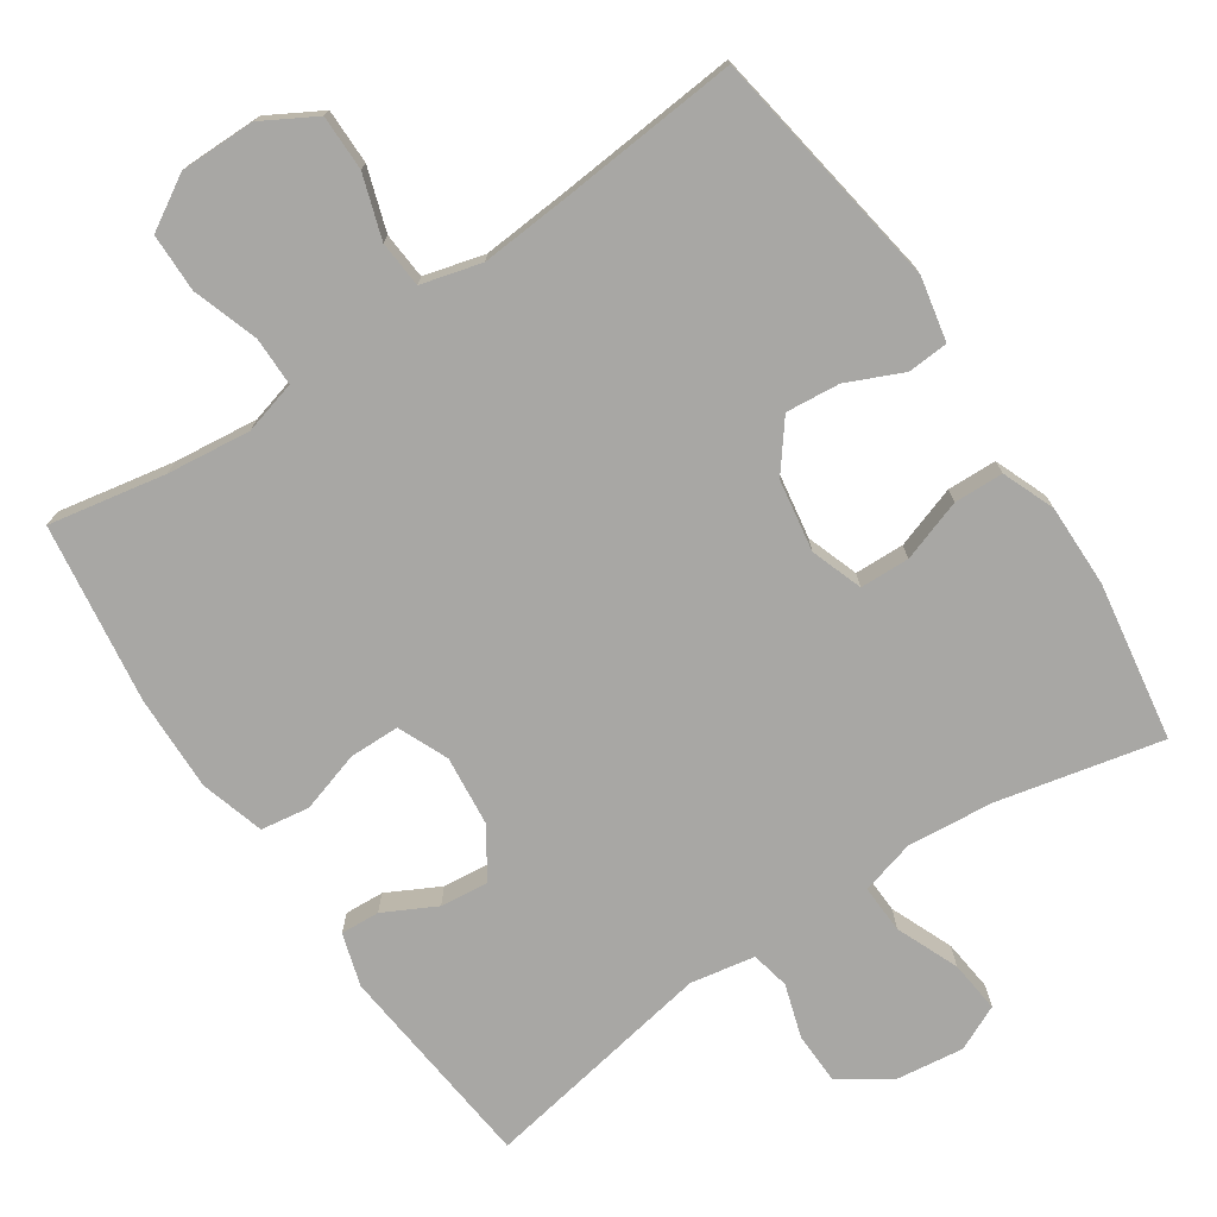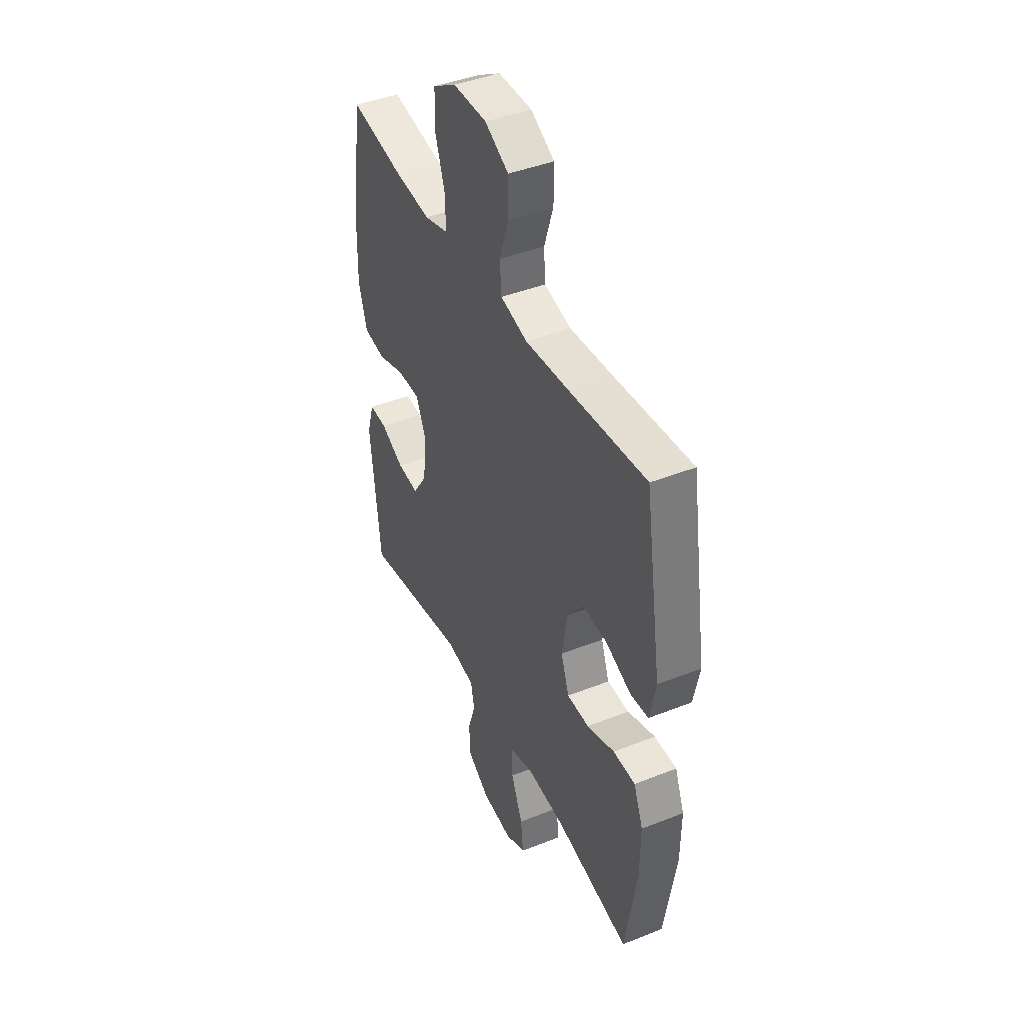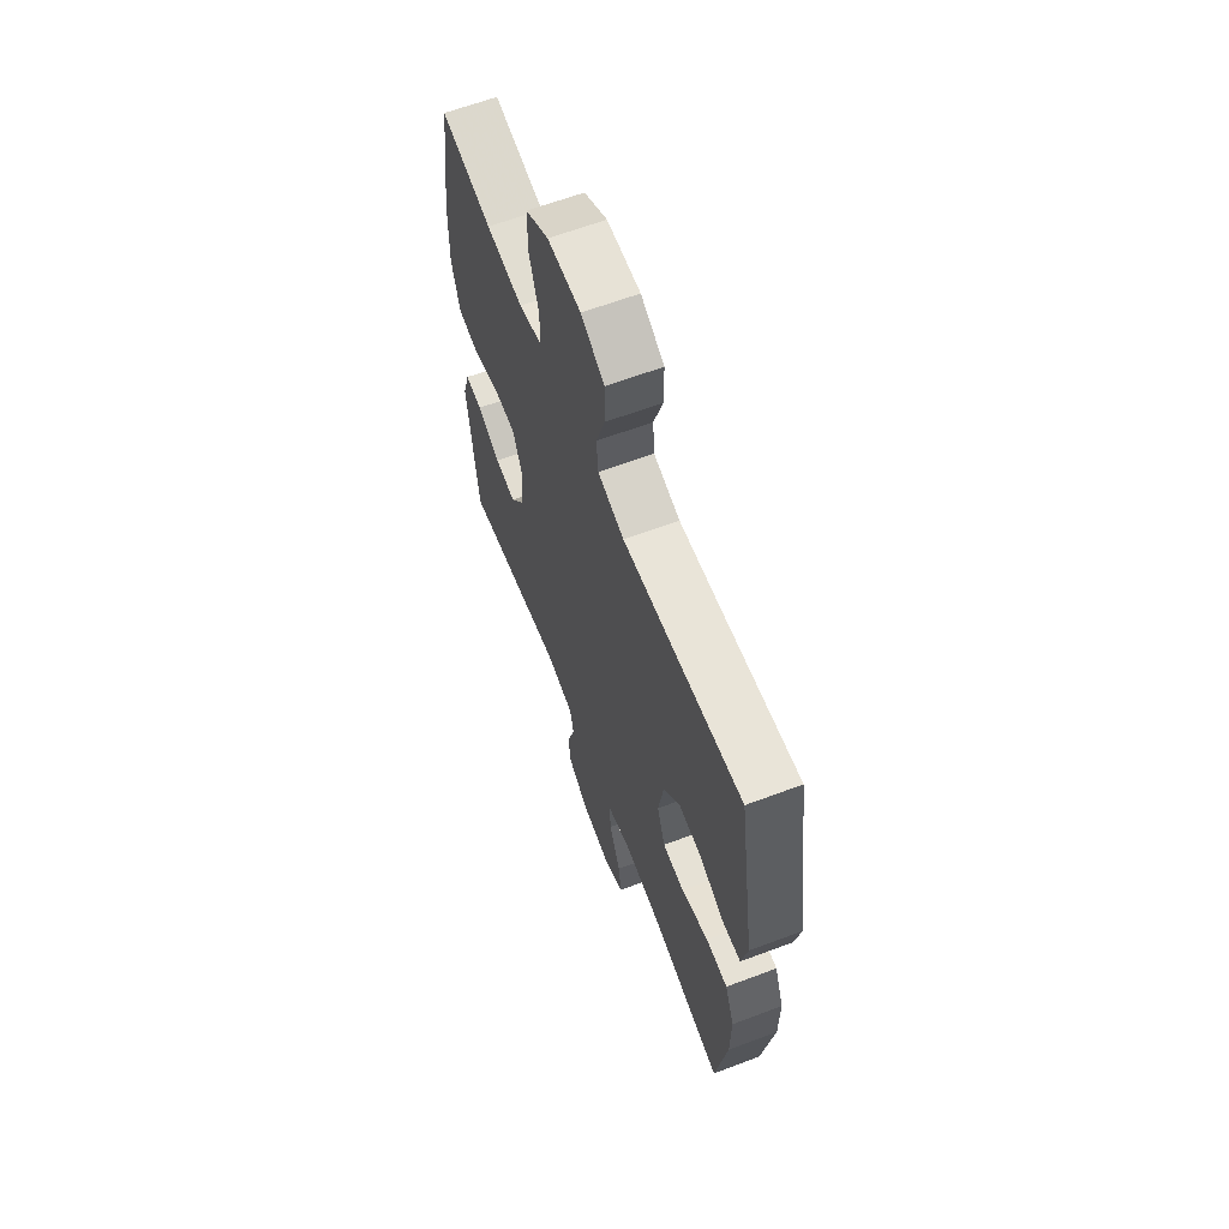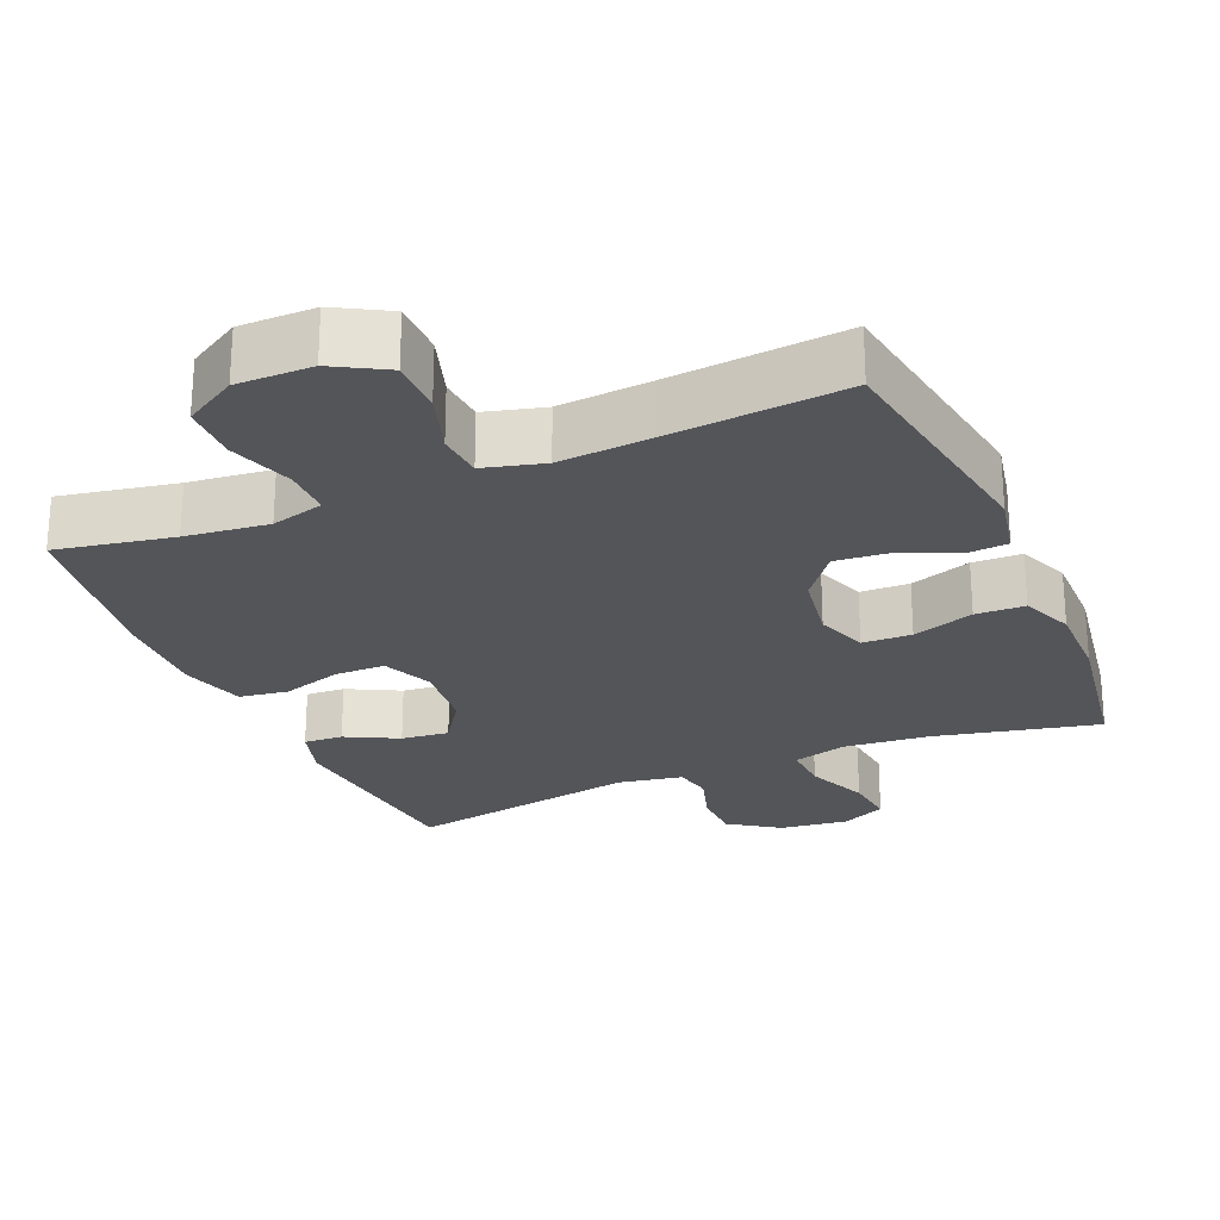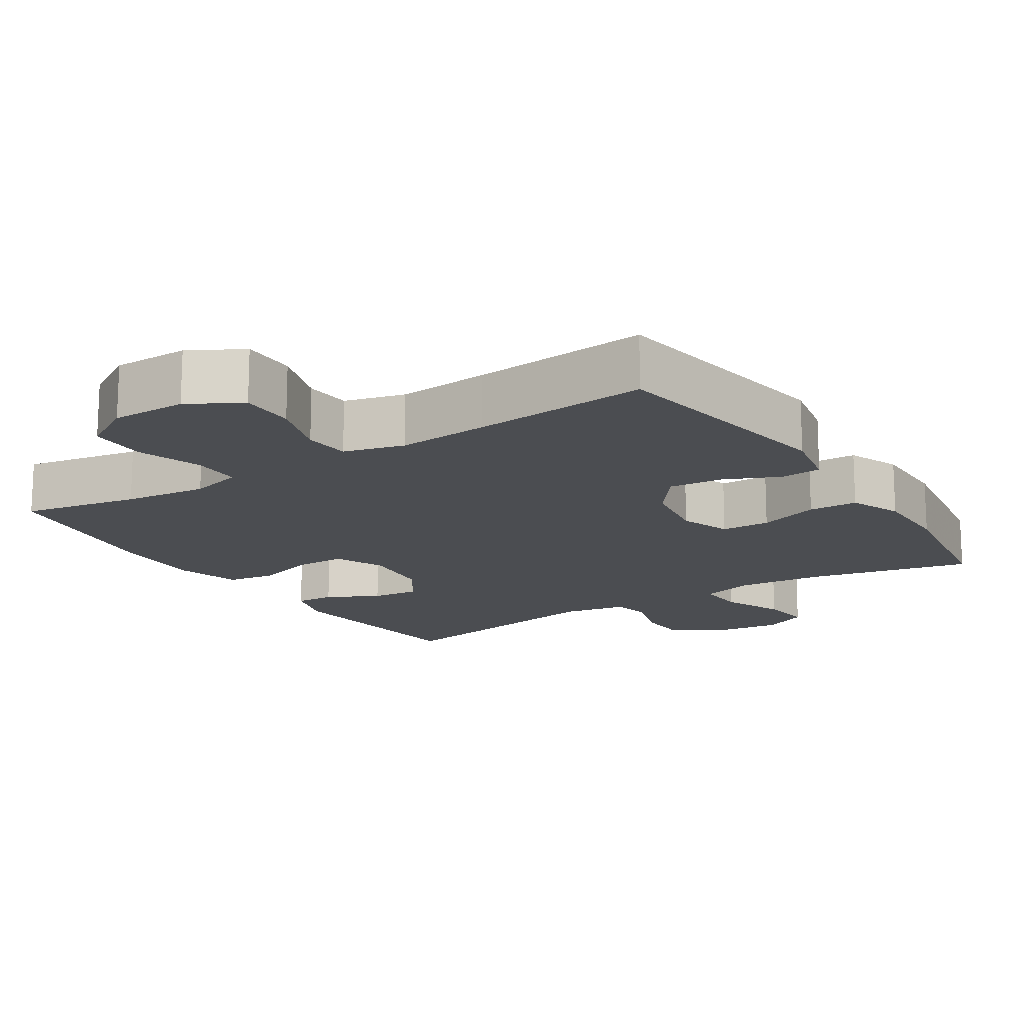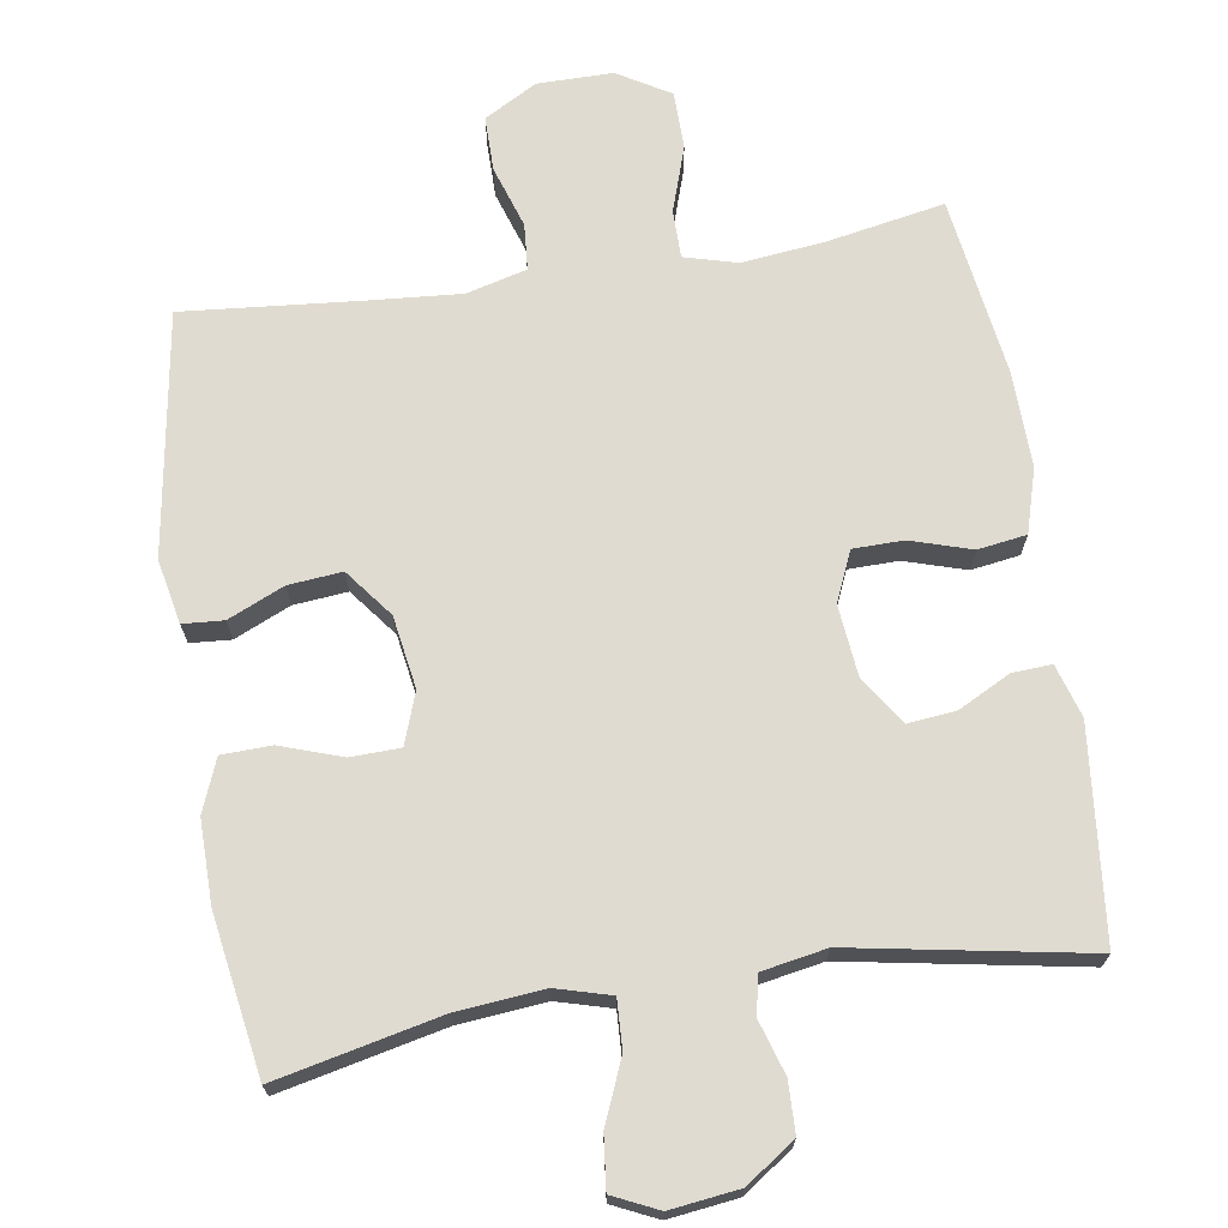
<metadata>
{"format":"obj","ext":"obj","renderer":"f3d","projection":"perspective","resolution":1024,"background":"white","views":[{"elev":-74.6,"azim":33.8,"up":"+Y"},{"elev":42.8,"azim":64.7,"up":"+Z"},{"elev":63.4,"azim":69.2,"up":"+Z"},{"elev":-24.8,"azim":23.1,"up":"+Y"},{"elev":-15.8,"azim":32.8,"up":"+Y"},{"elev":69.8,"azim":171.1,"up":"+Y"}]}
</metadata>
<code>
v 0.5 0.07 -0.5
v 0.274 0.07 -0.45
v 0.155 0.07 -0.439
v 0.08 0.07 -0.46
v 0.083 0.07 -0.527
v 0.119 0.07 -0.613
v 0.127 0.07 -0.685
v 0.065 0.07 -0.714
v -0.03 0.07 -0.702
v -0.098 0.07 -0.655
v -0.1 0.07 -0.585
v -0.077 0.07 -0.511
v -0.088 0.07 -0.458
v -0.177 0.07 -0.442
v -0.5 0.07 -0.5
v -0.53 0.07 -0.211
v -0.508 0.07 -0.138
v -0.454 0.07 -0.141
v -0.382 0.07 -0.178
v -0.316 0.07 -0.185
v -0.272 0.07 -0.119
v -0.262 0.07 -0.021
v -0.292 0.07 0.048
v -0.361 0.07 0.049
v -0.445 0.07 0.023
v -0.512 0.07 0.033
v -0.538 0.07 0.121
v -0.535 0.07 0.253
v -0.5 0.07 0.5
v -0.339 0.07 0.47
v -0.224 0.07 0.457
v -0.151 0.07 0.477
v -0.151 0.07 0.544
v -0.181 0.07 0.634
v -0.18 0.07 0.714
v -0.108 0.07 0.757
v -0.004 0.07 0.757
v 0.069 0.07 0.716
v 0.069 0.07 0.64
v 0.041 0.07 0.554
v 0.046 0.07 0.49
v 0.129 0.07 0.468
v 0.256 0.07 0.478
v 0.5 0.07 0.5
v 0.553 0.07 0.166
v 0.535 0.07 0.078
v 0.479 0.07 0.074
v 0.402 0.07 0.108
v 0.328 0.07 0.115
v 0.277 0.07 0.049
v 0.261 0.07 -0.05
v 0.286 0.07 -0.121
v 0.354 0.07 -0.123
v 0.439 0.07 -0.094
v 0.507 0.07 -0.096
v 0.536 0.07 -0.168
v 0.535 0.07 -0.282
v 0.5 0 -0.5
v 0.274 0 -0.45
v 0.155 0 -0.439
v 0.08 0 -0.46
v 0.083 0 -0.527
v 0.119 0 -0.613
v 0.127 0 -0.685
v 0.065 0 -0.714
v -0.03 0 -0.702
v -0.098 0 -0.655
v -0.1 0 -0.585
v -0.077 0 -0.511
v -0.088 0 -0.458
v -0.177 0 -0.442
v -0.5 0 -0.5
v -0.53 0 -0.211
v -0.508 0 -0.138
v -0.454 0 -0.141
v -0.382 0 -0.178
v -0.316 0 -0.185
v -0.272 0 -0.119
v -0.262 0 -0.021
v -0.292 0 0.048
v -0.361 0 0.049
v -0.445 0 0.023
v -0.512 0 0.033
v -0.538 0 0.121
v -0.535 0 0.253
v -0.5 0 0.5
v -0.339 0 0.47
v -0.224 0 0.457
v -0.151 0 0.477
v -0.151 0 0.544
v -0.181 0 0.634
v -0.18 0 0.714
v -0.108 0 0.757
v -0.004 0 0.757
v 0.069 0 0.716
v 0.069 0 0.64
v 0.041 0 0.554
v 0.046 0 0.49
v 0.129 0 0.468
v 0.256 0 0.478
v 0.5 0 0.5
v 0.553 0 0.166
v 0.535 0 0.078
v 0.479 0 0.074
v 0.402 0 0.108
v 0.328 0 0.115
v 0.277 0 0.049
v 0.261 0 -0.05
v 0.286 0 -0.121
v 0.354 0 -0.123
v 0.439 0 -0.094
v 0.507 0 -0.096
v 0.536 0 -0.168
v 0.535 0 -0.282
f 57 1 2
f 56 57 2
f 55 56 2
f 54 55 2
f 53 54 2
f 52 53 2 3
f 51 52 3 4
f 50 51 4
f 46 47 48
f 45 46 48
f 44 45 48
f 43 44 48
f 42 43 48 49
f 41 42 49 50
f 38 39 40
f 37 38 40
f 36 37 40
f 35 36 40
f 34 35 40
f 33 34 40
f 32 33 40 41
f 41 50 4
f 32 41 4
f 31 32 4
f 28 29 30
f 27 28 30
f 26 27 30
f 25 26 30
f 24 25 30
f 23 24 30 31
f 17 18 19
f 16 17 19
f 15 16 19
f 14 15 19
f 13 14 19 20
f 10 11 12
f 9 10 12
f 8 9 12
f 7 8 12
f 6 7 12
f 5 6 12
f 5 12 13
f 31 4 5
f 23 31 5
f 22 23 5
f 5 13 20 21
f 5 21 22
f 59 58 114
f 59 114 113
f 59 113 112
f 59 112 111
f 59 111 110
f 60 59 110 109
f 61 60 109 108
f 61 108 107
f 105 104 103
f 105 103 102
f 105 102 101
f 105 101 100
f 106 105 100 99
f 107 106 99 98
f 97 96 95
f 97 95 94
f 97 94 93
f 97 93 92
f 97 92 91
f 97 91 90
f 98 97 90 89
f 61 107 98
f 61 98 89
f 61 89 88
f 87 86 85
f 87 85 84
f 87 84 83
f 87 83 82
f 87 82 81
f 88 87 81 80
f 76 75 74
f 76 74 73
f 76 73 72
f 76 72 71
f 77 76 71 70
f 69 68 67
f 69 67 66
f 69 66 65
f 69 65 64
f 69 64 63
f 69 63 62
f 70 69 62
f 62 61 88
f 62 88 80
f 62 80 79
f 78 77 70 62
f 79 78 62
f 1 58 59 2
f 2 59 60 3
f 3 60 61 4
f 4 61 62 5
f 5 62 63 6
f 6 63 64 7
f 7 64 65 8
f 8 65 66 9
f 9 66 67 10
f 10 67 68 11
f 11 68 69 12
f 12 69 70 13
f 13 70 71 14
f 14 71 72 15
f 15 72 73 16
f 16 73 74 17
f 17 74 75 18
f 18 75 76 19
f 19 76 77 20
f 20 77 78 21
f 21 78 79 22
f 22 79 80 23
f 23 80 81 24
f 24 81 82 25
f 25 82 83 26
f 26 83 84 27
f 27 84 85 28
f 28 85 86 29
f 29 86 87 30
f 30 87 88 31
f 31 88 89 32
f 32 89 90 33
f 33 90 91 34
f 34 91 92 35
f 35 92 93 36
f 36 93 94 37
f 37 94 95 38
f 38 95 96 39
f 39 96 97 40
f 40 97 98 41
f 41 98 99 42
f 42 99 100 43
f 43 100 101 44
f 44 101 102 45
f 45 102 103 46
f 46 103 104 47
f 47 104 105 48
f 48 105 106 49
f 49 106 107 50
f 50 107 108 51
f 51 108 109 52
f 52 109 110 53
f 53 110 111 54
f 54 111 112 55
f 55 112 113 56
f 56 113 114 57
f 57 114 58 1

</code>
